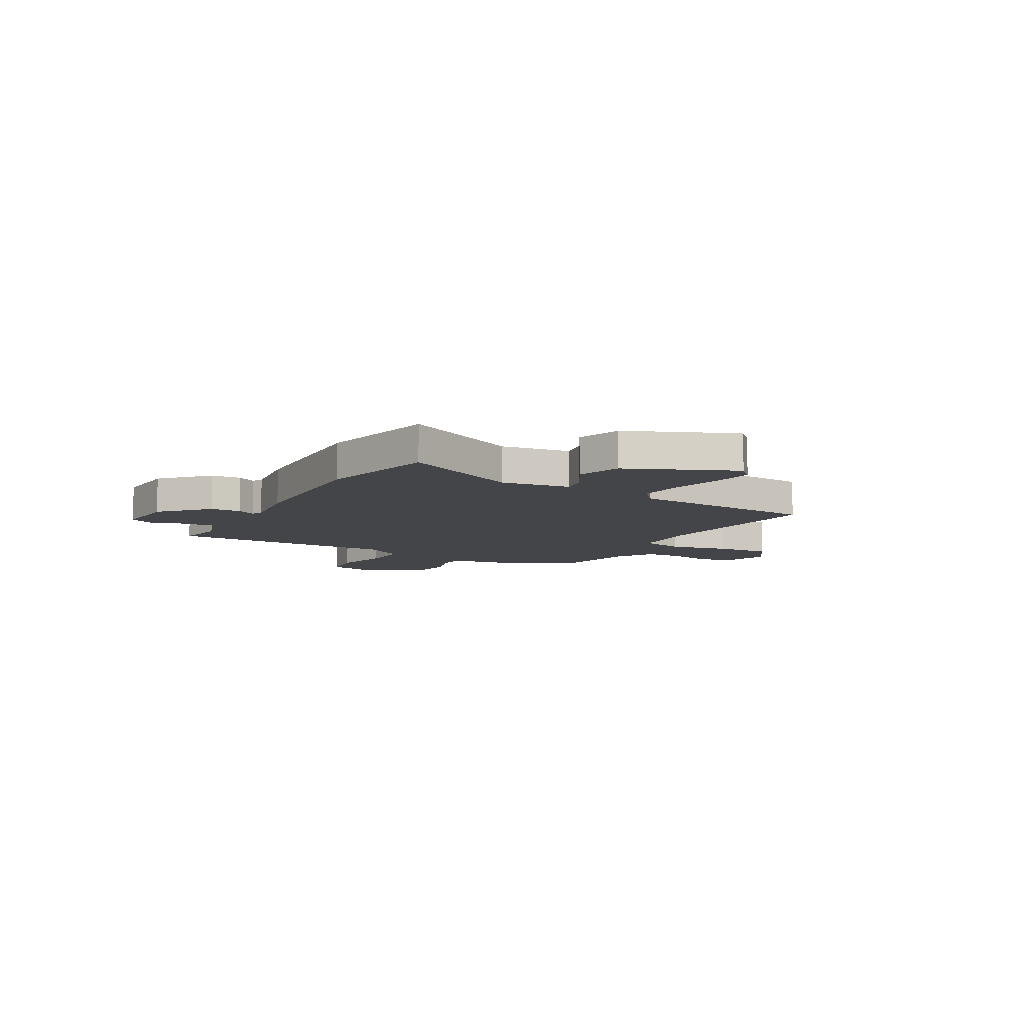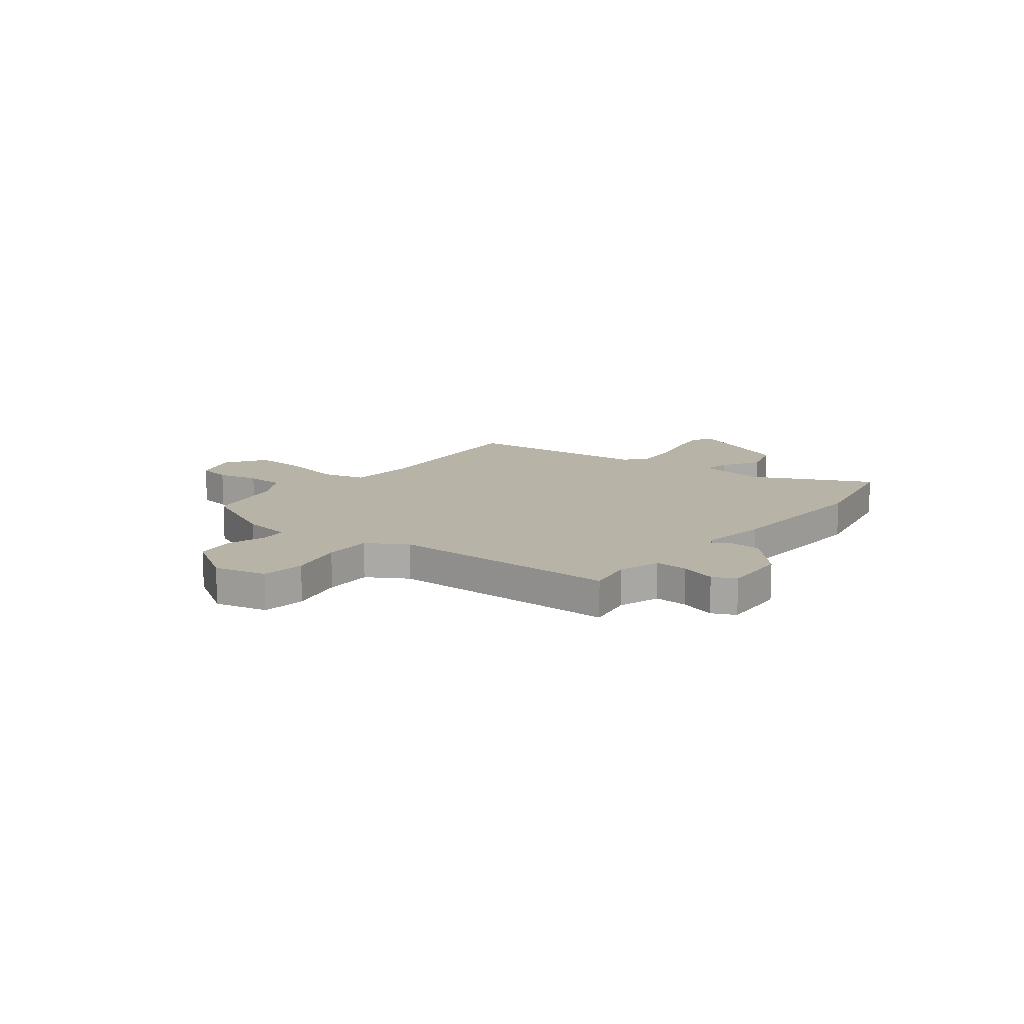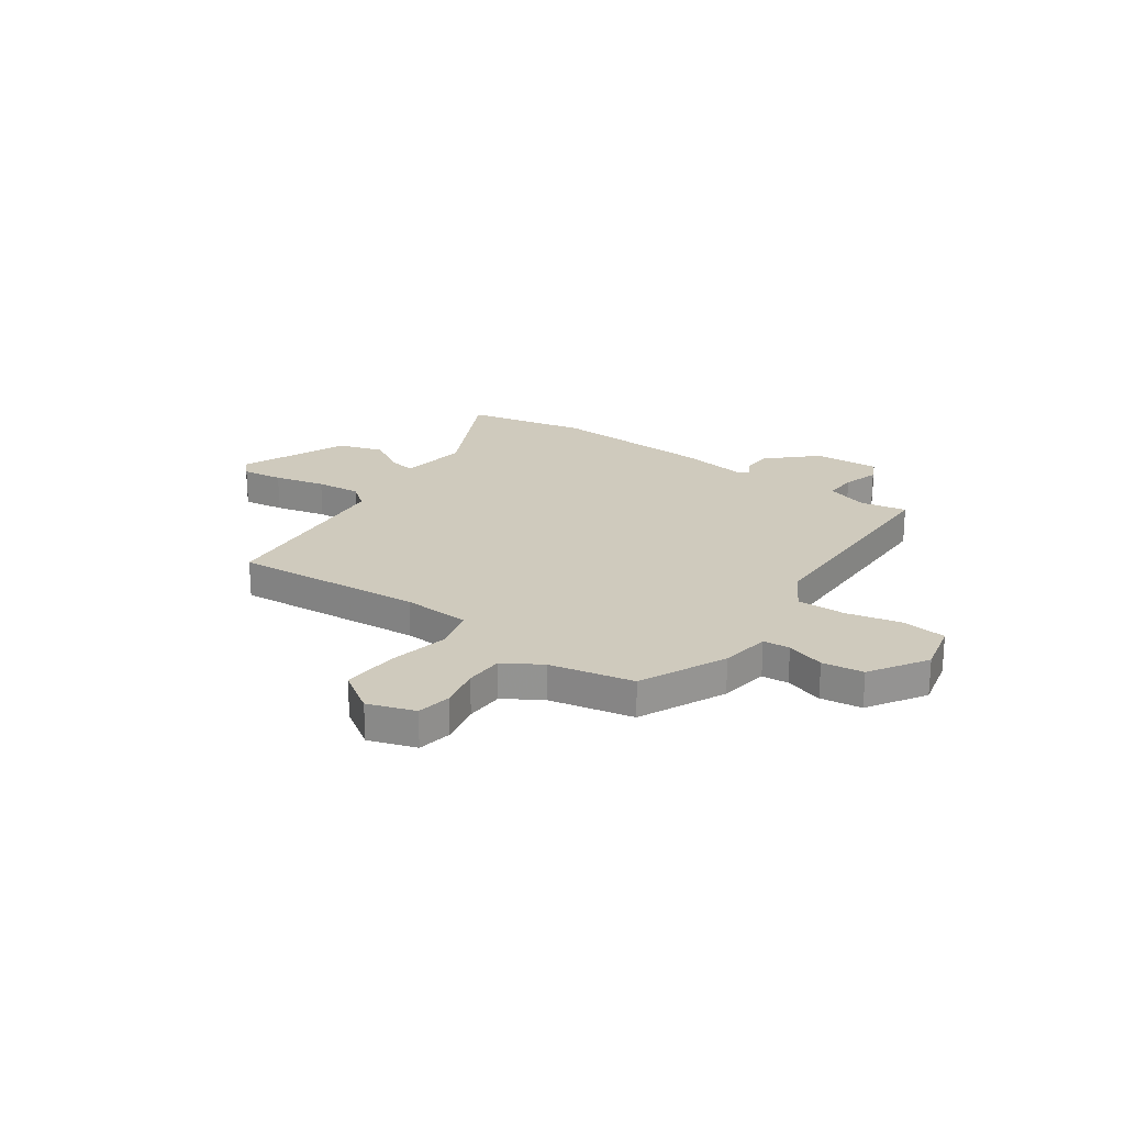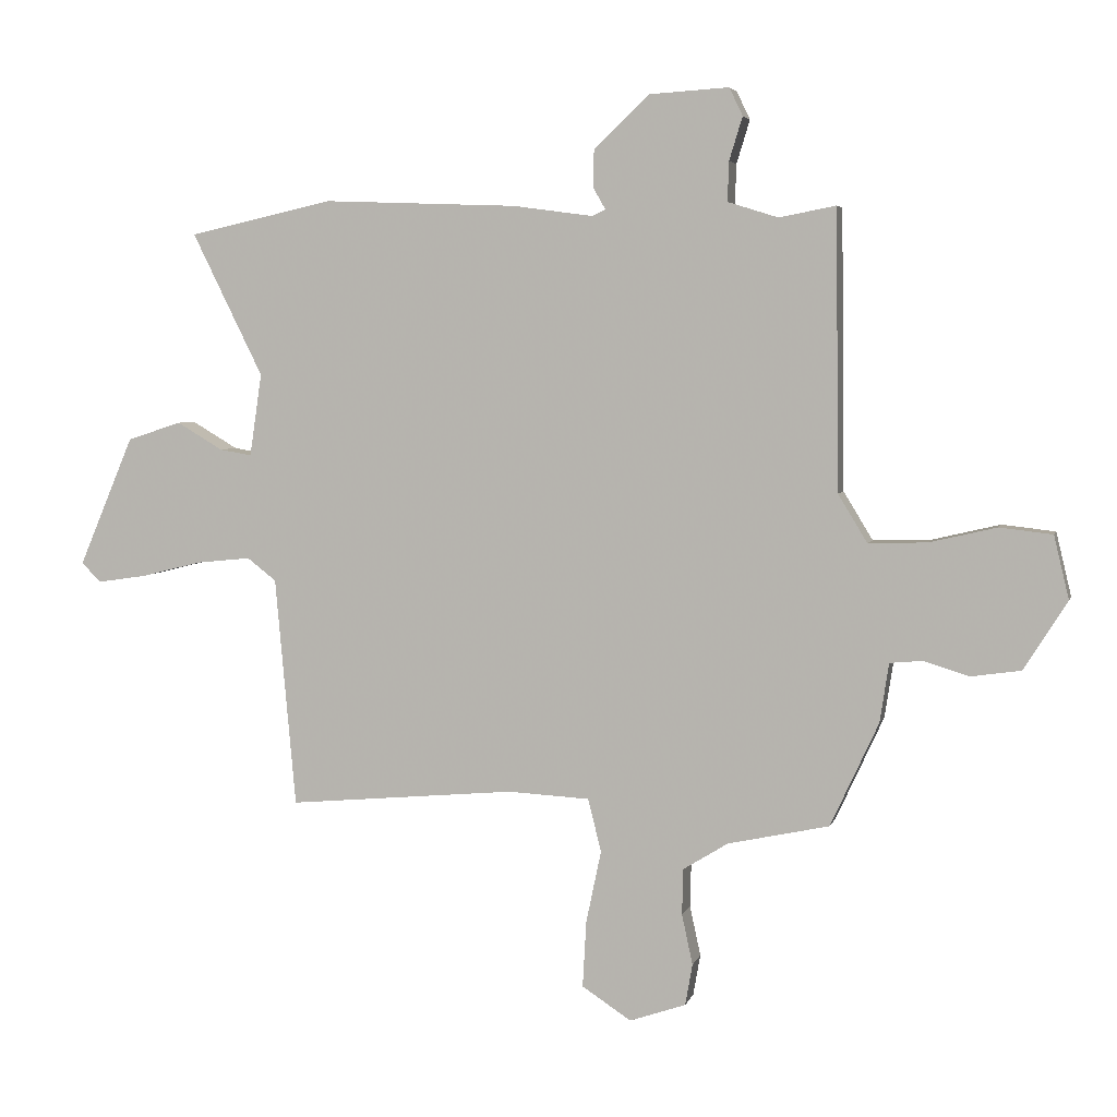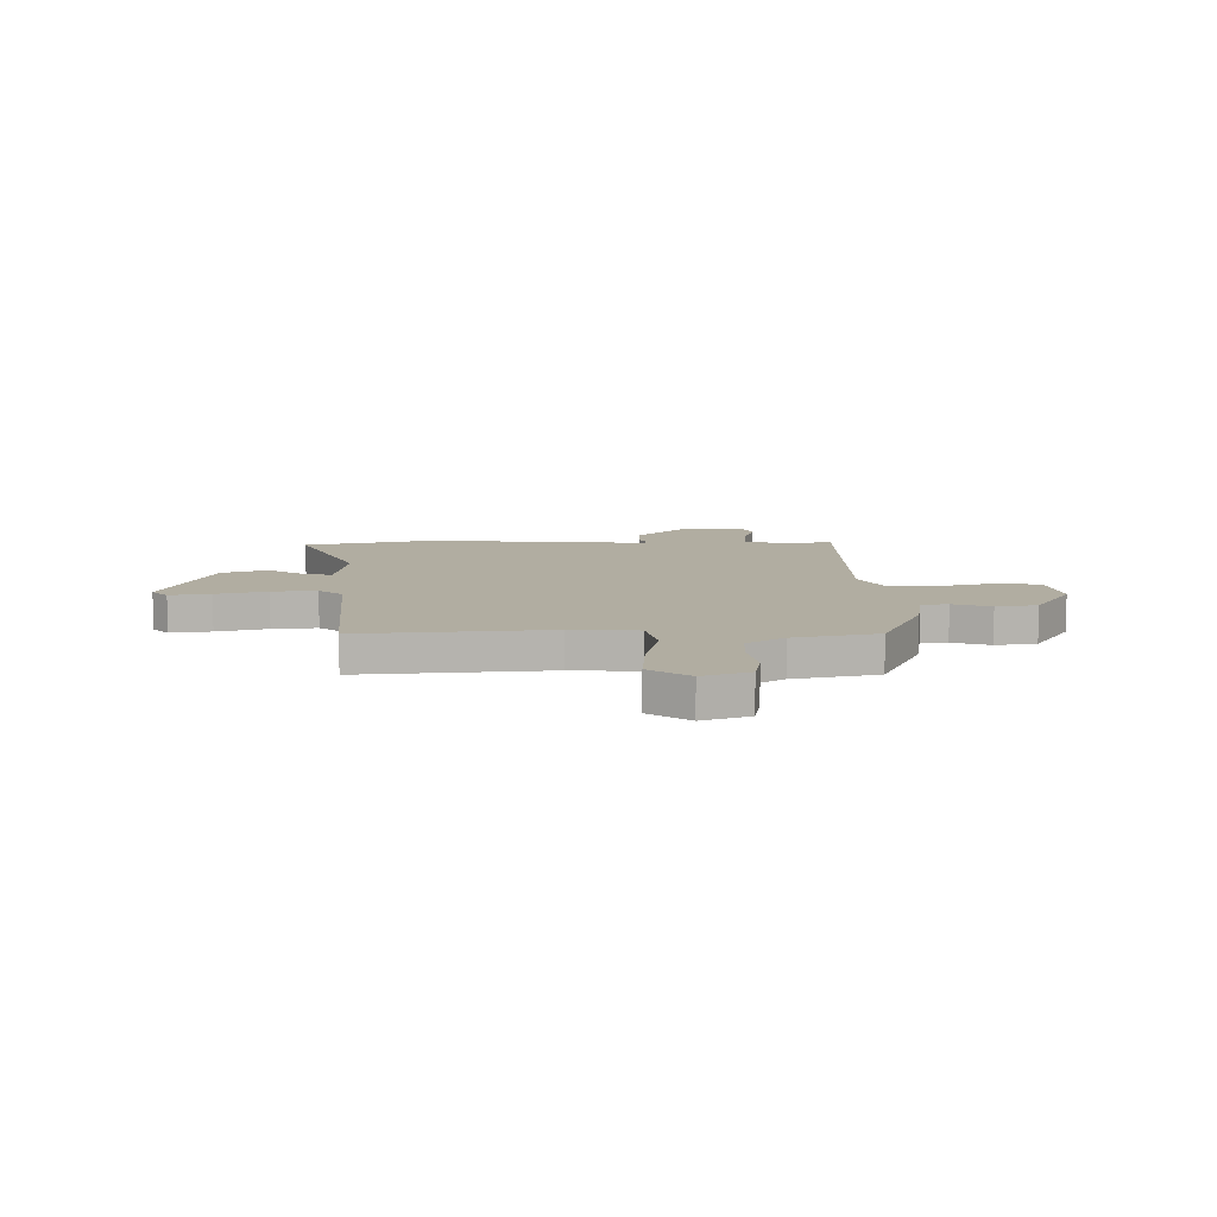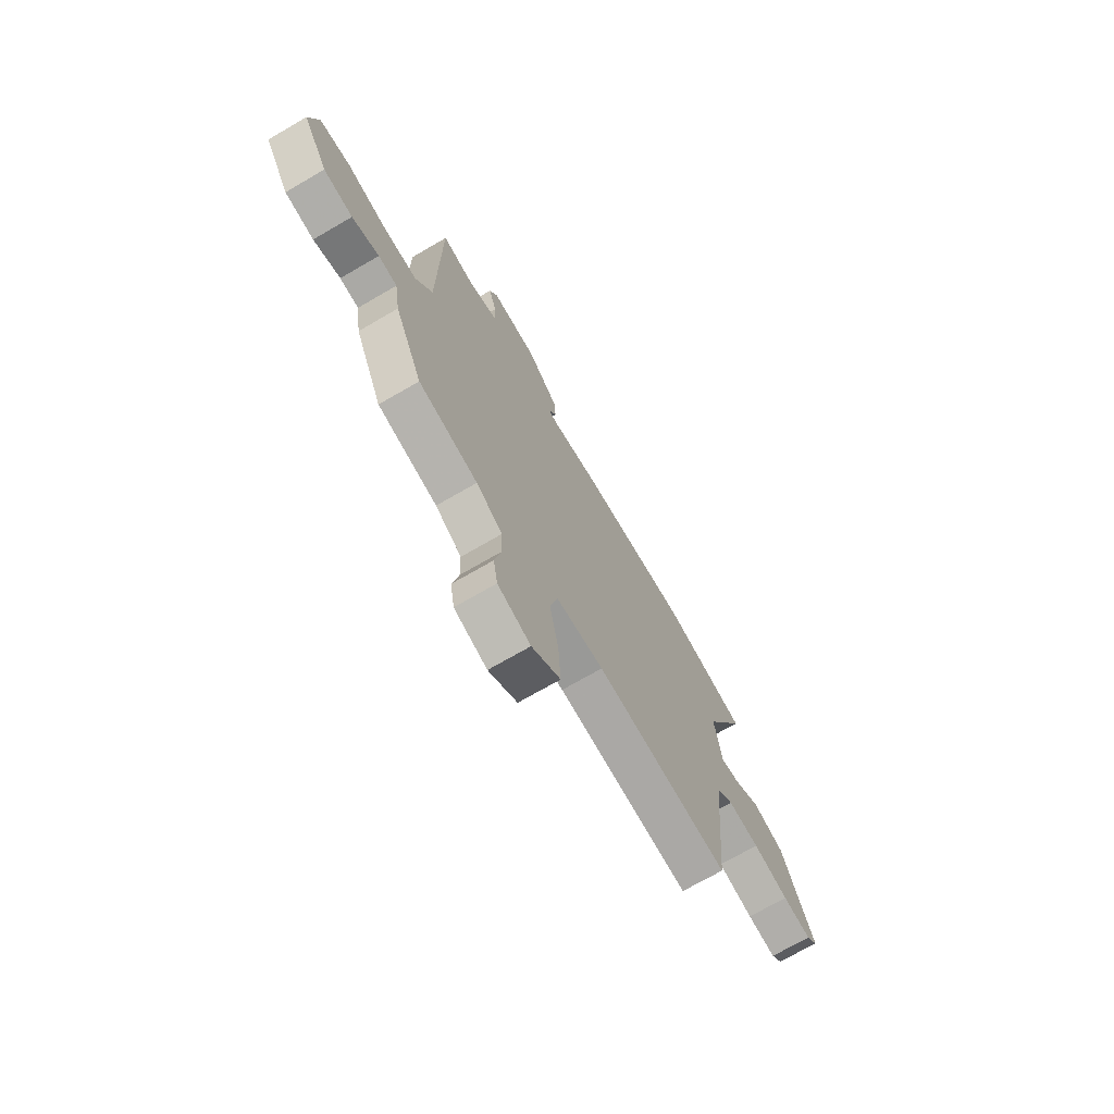
<metadata>
{"format":"obj","ext":"obj","renderer":"f3d","projection":"perspective","resolution":1024,"background":"white","views":[{"elev":-8.8,"azim":60.9,"up":"+Y"},{"elev":12.9,"azim":-51.5,"up":"+Y"},{"elev":22.9,"azim":-144.5,"up":"+Y"},{"elev":4.6,"azim":-166.3,"up":"+Z"},{"elev":10.4,"azim":179.8,"up":"+Y"},{"elev":-71.2,"azim":-59.8,"up":"+Z"}]}
</metadata>
<code>
v 0.378 0.07 0.527
v 0.616 0.07 0.474
v 0.499 0.07 0.238
v 0.519 0.07 0.102
v 0.572 0.07 0.111
v 0.648 0.07 0.156
v 0.737 0.07 0.127
v 0.828 0.07 -0.087
v 0.796 0.07 -0.119
v 0.715 0.07 -0.107
v 0.614 0.07 -0.082
v 0.525 0.07 -0.073
v 0.477 0.07 -0.11
v 0.443 0.07 -0.489
v 0.067 0.07 -0.455
v -0.068 0.07 -0.462
v -0.09 0.07 -0.549
v -0.065 0.07 -0.669
v -0.059 0.07 -0.778
v -0.14 0.07 -0.831
v -0.233 0.07 -0.799
v -0.245 0.07 -0.731
v -0.227 0.07 -0.648
v -0.229 0.07 -0.572
v -0.303 0.07 -0.526
v -0.47 0.07 -0.49
v -0.549 0.07 -0.319
v -0.564 0.07 -0.221
v -0.617 0.07 -0.216
v -0.693 0.07 -0.239
v -0.775 0.07 -0.227
v -0.846 0.07 -0.114
v -0.821 0.07 -0.01
v -0.734 0.07 0
v -0.624 0.07 -0.026
v -0.527 0.07 -0.029
v -0.479 0.07 0.05
v -0.473 0.07 0.509
v -0.38 0.07 0.491
v -0.297 0.07 0.517
v -0.299 0.07 0.582
v -0.321 0.07 0.653
v -0.299 0.07 0.699
v -0.168 0.07 0.691
v -0.077 0.07 0.605
v -0.075 0.07 0.544
v -0.096 0.07 0.507
v -0.074 0.07 0.497
v 0.058 0.07 0.515
v 0.378 0 0.527
v 0.616 0 0.474
v 0.499 0 0.238
v 0.519 0 0.102
v 0.572 0 0.111
v 0.648 0 0.156
v 0.737 0 0.127
v 0.828 0 -0.087
v 0.796 0 -0.119
v 0.715 0 -0.107
v 0.614 0 -0.082
v 0.525 0 -0.073
v 0.477 0 -0.11
v 0.443 0 -0.489
v 0.067 0 -0.455
v -0.068 0 -0.462
v -0.09 0 -0.549
v -0.065 0 -0.669
v -0.059 0 -0.778
v -0.14 0 -0.831
v -0.233 0 -0.799
v -0.245 0 -0.731
v -0.227 0 -0.648
v -0.229 0 -0.572
v -0.303 0 -0.526
v -0.47 0 -0.49
v -0.549 0 -0.319
v -0.564 0 -0.221
v -0.617 0 -0.216
v -0.693 0 -0.239
v -0.775 0 -0.227
v -0.846 0 -0.114
v -0.821 0 -0.01
v -0.734 0 0
v -0.624 0 -0.026
v -0.527 0 -0.029
v -0.479 0 0.05
v -0.473 0 0.509
v -0.38 0 0.491
v -0.297 0 0.517
v -0.299 0 0.582
v -0.321 0 0.653
v -0.299 0 0.699
v -0.168 0 0.691
v -0.077 0 0.605
v -0.075 0 0.544
v -0.096 0 0.507
v -0.074 0 0.497
v 0.058 0 0.515
f 48 49 1 2
f 44 45 46 47
f 42 43 44 47
f 41 42 47
f 40 41 47 48
f 39 40 48
f 37 38 39
f 37 39 48 2
f 32 33 34 35
f 32 35 36
f 29 30 31 32
f 28 29 32 36
f 25 26 27 28
f 24 25 28 36
f 20 21 22 23
f 20 23 24
f 17 18 19 20
f 17 20 24
f 16 17 24 36
f 13 14 15
f 13 15 16 36
f 8 9 10 11
f 8 11 12
f 5 6 7 8
f 4 5 8 12
f 3 4 12 13
f 37 2 3
f 3 13 36 37
f 51 50 98 97
f 96 95 94 93
f 96 93 92 91
f 96 91 90
f 97 96 90 89
f 97 89 88
f 88 87 86
f 51 97 88 86
f 84 83 82 81
f 85 84 81
f 81 80 79 78
f 85 81 78 77
f 77 76 75 74
f 85 77 74 73
f 72 71 70 69
f 73 72 69
f 69 68 67 66
f 73 69 66
f 85 73 66 65
f 64 63 62
f 85 65 64 62
f 60 59 58 57
f 61 60 57
f 57 56 55 54
f 61 57 54 53
f 62 61 53 52
f 52 51 86
f 86 85 62 52
f 1 50 51 2
f 2 51 52 3
f 3 52 53 4
f 4 53 54 5
f 5 54 55 6
f 6 55 56 7
f 7 56 57 8
f 8 57 58 9
f 9 58 59 10
f 10 59 60 11
f 11 60 61 12
f 12 61 62 13
f 13 62 63 14
f 14 63 64 15
f 15 64 65 16
f 16 65 66 17
f 17 66 67 18
f 18 67 68 19
f 19 68 69 20
f 20 69 70 21
f 21 70 71 22
f 22 71 72 23
f 23 72 73 24
f 24 73 74 25
f 25 74 75 26
f 26 75 76 27
f 27 76 77 28
f 28 77 78 29
f 29 78 79 30
f 30 79 80 31
f 31 80 81 32
f 32 81 82 33
f 33 82 83 34
f 34 83 84 35
f 35 84 85 36
f 36 85 86 37
f 37 86 87 38
f 38 87 88 39
f 39 88 89 40
f 40 89 90 41
f 41 90 91 42
f 42 91 92 43
f 43 92 93 44
f 44 93 94 45
f 45 94 95 46
f 46 95 96 47
f 47 96 97 48
f 48 97 98 49
f 49 98 50 1

</code>
